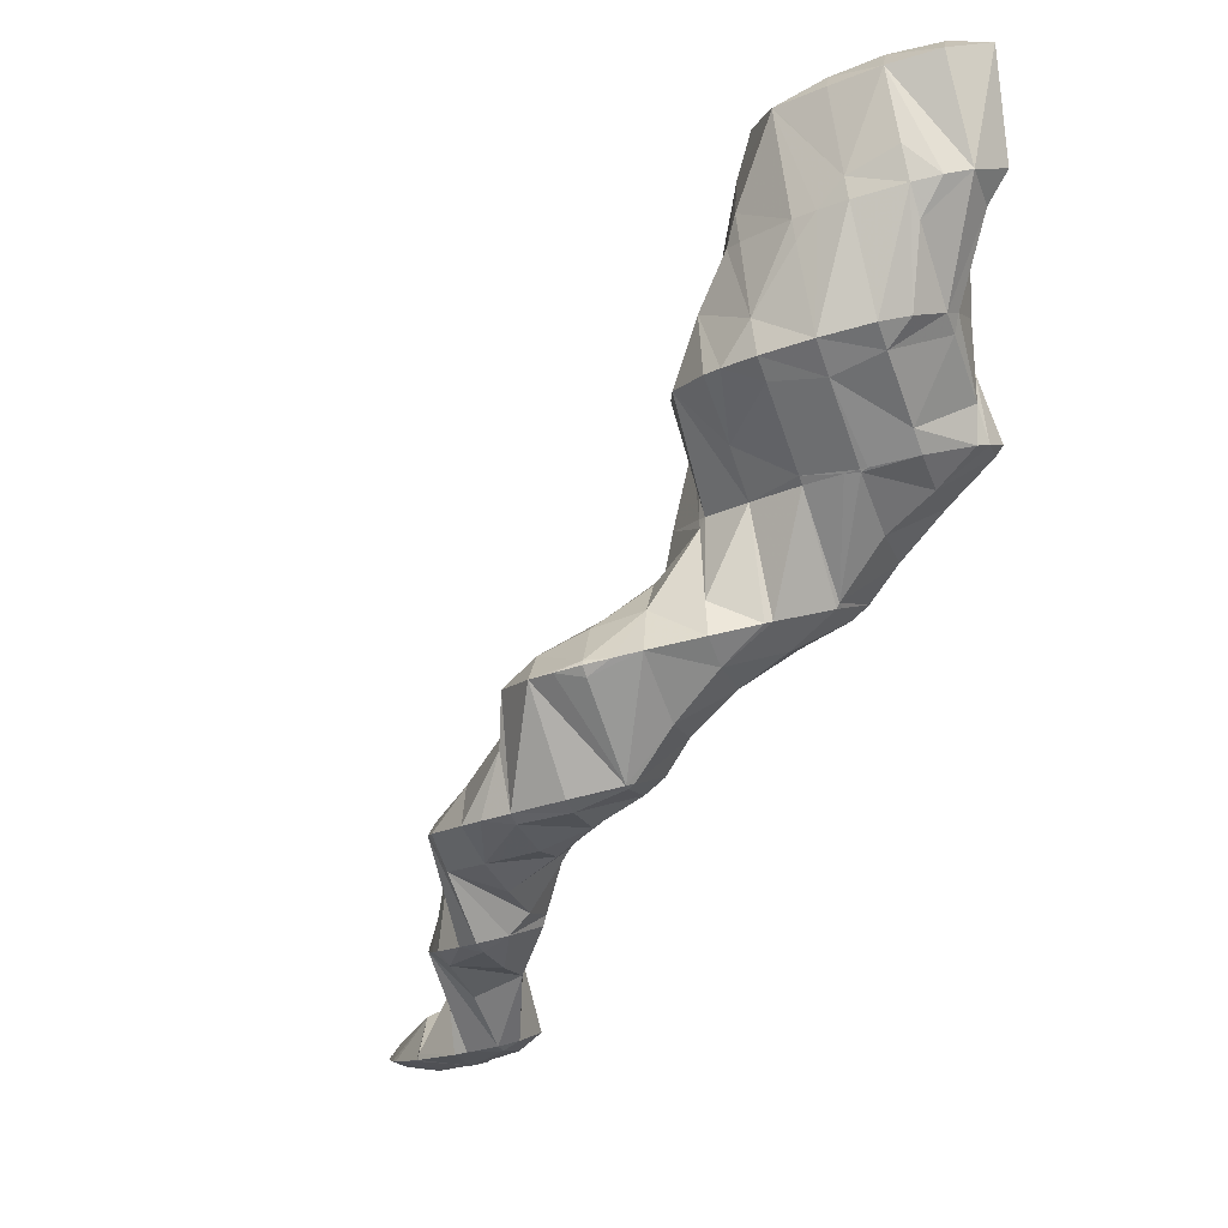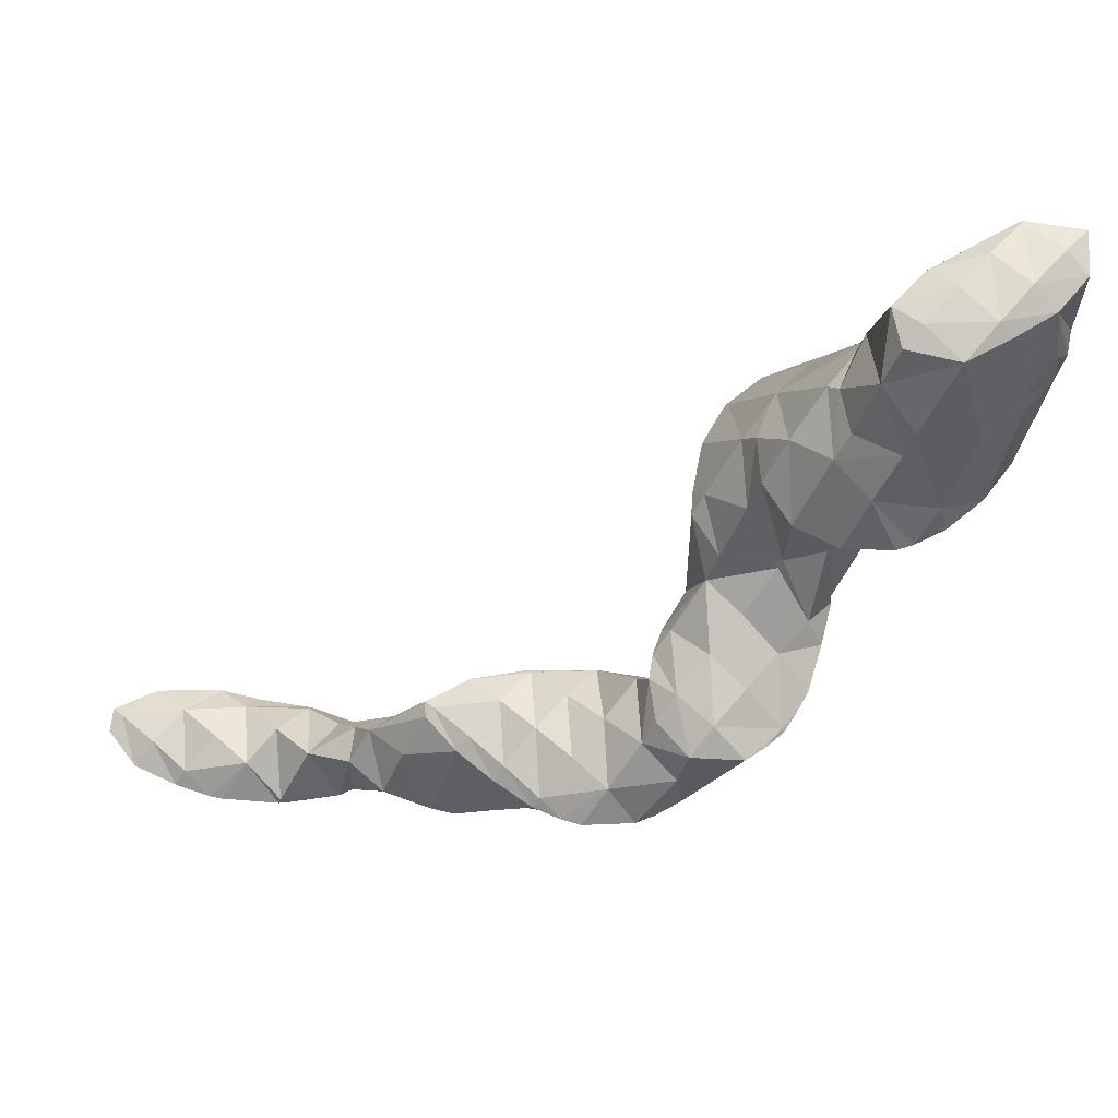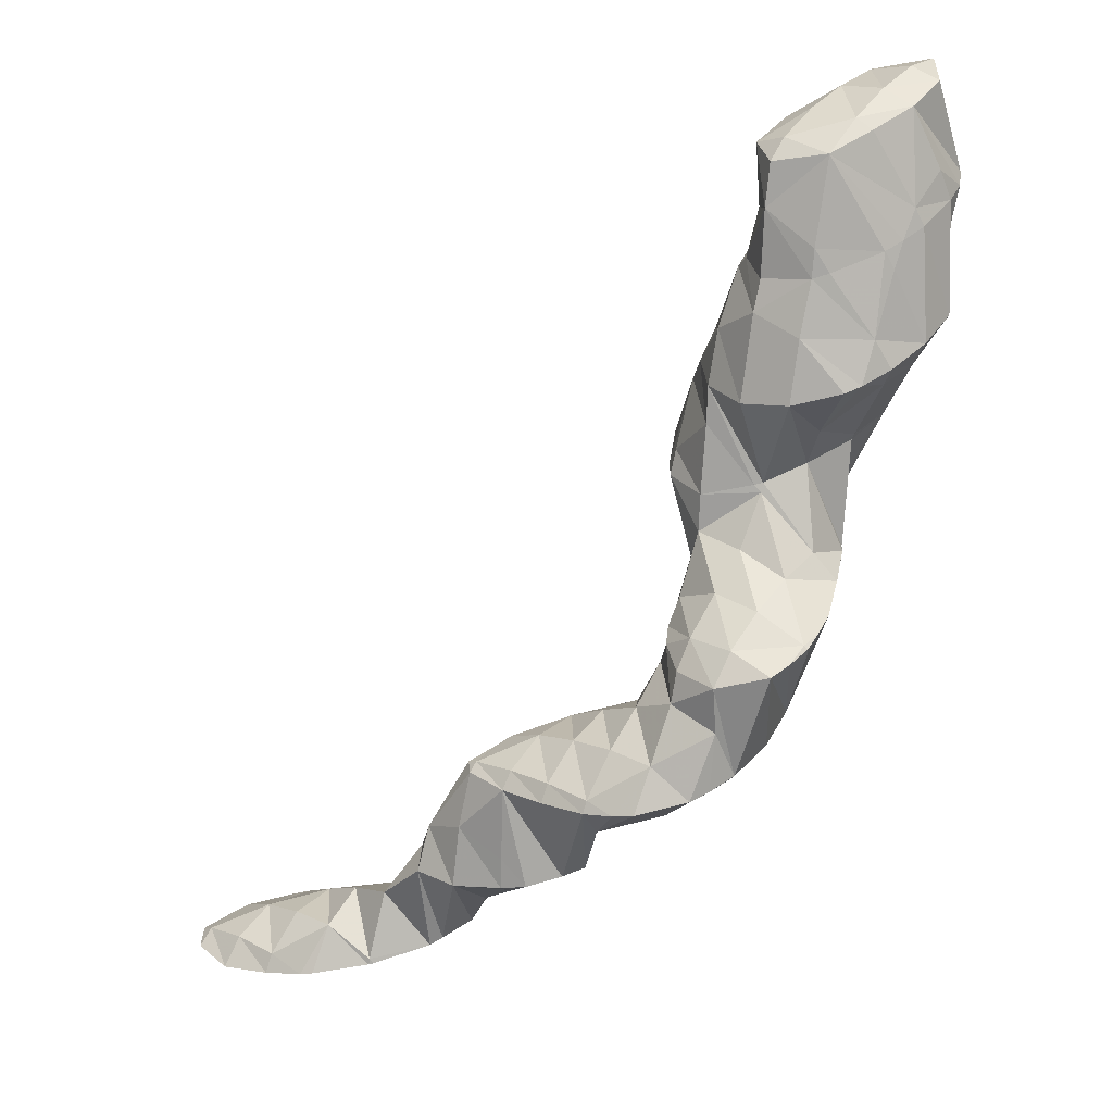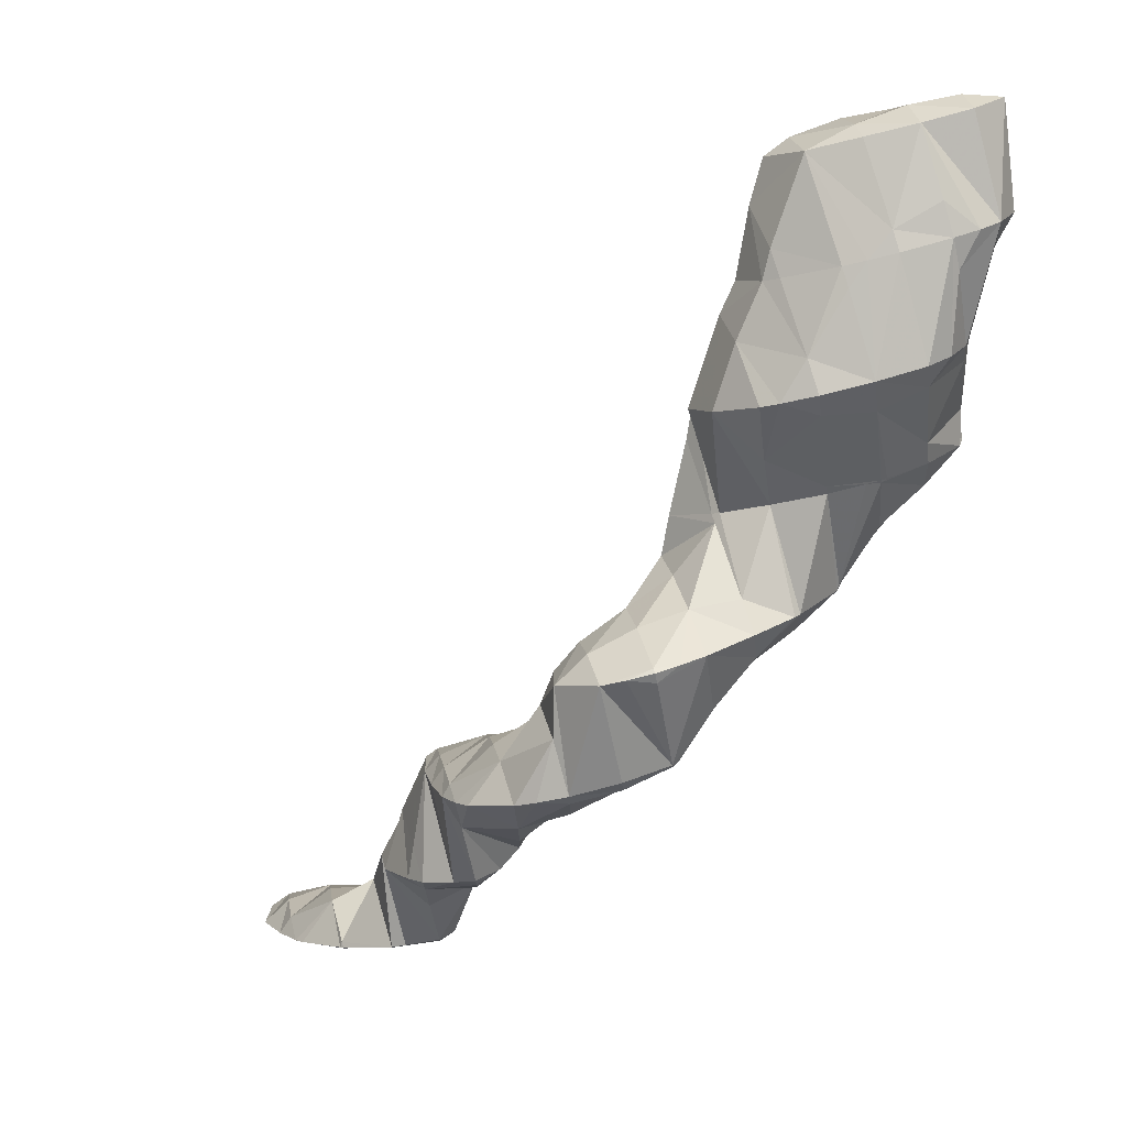
<metadata>
{"format":"obj","ext":"obj","renderer":"f3d","projection":"perspective","resolution":1024,"background":"white","views":[{"elev":0.7,"azim":63.0,"up":"+Z"},{"elev":-31.3,"azim":-12.6,"up":"+Y"},{"elev":-62.5,"azim":3.4,"up":"+Y"},{"elev":12.7,"azim":41.6,"up":"+Z"}]}
</metadata>
<code>
v 278.1 302 86.25
v 278.2 303.8 86.57
v 277.2 302.7 86.67
v 275.9 301.2 86.32
v 277 300.5 85.78
v 274.7 299.8 85.68
v 275.3 299.4 85.29
v 273.6 298.5 84.81
v 275.9 304.2 86.19
v 275.7 304 86.22
v 274.5 302.5 86.11
v 273.2 301.1 85.78
v 273.6 298.5 84.8
v 272.1 299.7 85.14
v 271.5 299 84.47
v 275.7 304.1 86.15
v 274 303.1 85.65
v 272.3 302 85.16
v 271.1 300.6 84.69
v 278.4 300.5 81.99
v 278.9 301.5 82.24
v 278 300.5 83.24
v 276.9 299.1 82.27
v 277.2 299.1 81.52
v 276.4 298.5 81.25
v 279 302.5 82.44
v 278.5 304.1 82.62
v 273.6 298.5 84.77
v 275.6 298 81.03
v 272.9 297.5 81.49
v 273.5 297.4 80.52
v 272.8 297.3 80.37
v 275.9 304.2 85.24
v 277 304.2 82.35
v 276.1 304.3 82.19
v 271.2 298.6 82.8
v 271 298.1 80.17
v 274.7 303.7 81.83
v 272.8 302.9 81.33
v 271.7 302 80.97
v 271.2 301.5 81.82
v 270.5 299.9 80.39
v 271.1 301.3 80.73
v 271.3 301.7 80.84
v 278.5 300.9 80.86
v 278.4 300.7 77.94
v 278.3 299.5 77.71
v 276 298 80.31
v 277.2 298 77.24
v 275.1 296.8 77.97
v 275.7 296.7 76.76
v 274.5 296.1 76.43
v 278.1 303.6 81.46
v 278 302.2 78.12
v 277.7 302.8 78.17
v 272.3 296.5 78.3
v 273.9 295.9 76.26
v 271.8 295.9 75.87
v 276.3 304.2 78.15
v 270.6 297.7 79
v 270 296.8 75.68
v 274.9 304.8 77.99
v 274.3 304.9 77.89
v 272.7 303.2 80.59
v 270.3 300.3 79.9
v 269.3 299.2 77.84
v 268.9 298.5 75.76
v 272.5 304.4 77.46
v 270.7 303.5 76.96
v 269.8 302.7 76.65
v 269.4 302.1 76.61
v 268.7 300.3 76.03
v 269.2 302 76.43
v 269.4 302.2 76.49
v 277.9 300 76.89
v 276.8 298.7 76.09
v 275.5 297.2 75.99
v 277.6 302.7 77.5
v 276.8 301.7 74.6
v 275.8 300.4 73.33
v 275.9 300.6 73.39
v 275.5 300 73.2
v 274.5 298.9 73.15
v 273 297.3 74.13
v 276.5 304.3 75.47
v 276.6 302.2 73.78
v 276.5 304.3 74.13
v 274.5 299.1 72.85
v 272.6 298.2 72.35
v 270.8 297.6 71.91
v 275.4 306.1 74.23
v 274.8 305.4 76.52
v 276.1 305.1 74.18
v 268.7 298.3 74.24
v 270.5 297.6 71.84
v 268.4 297.7 71.47
v 274.7 306.3 74.12
v 272.2 305.4 75.37
v 273.3 306.6 73.9
v 270.7 303.6 76.68
v 268.4 300.9 75.05
v 267.6 299.8 72.51
v 267.3 299.5 71.55
v 271.9 306.2 73.58
v 270 305.4 73.08
v 268.6 304.1 72.84
v 269.2 304.8 72.82
v 267.6 302.5 72.14
v 268.2 303.6 72.43
v 267.3 300.3 71.7
v 268.5 304.2 72.6
v 272.1 292.5 67.22
v 272.5 293.3 67.44
v 271.9 292.6 67.35
v 271.3 291.9 66.96
v 275.8 300.4 73.24
v 273.6 296.2 68.12
v 273.9 298 68.5
v 272.7 296.6 69.23
v 271.4 295.1 68.91
v 273 294.2 67.68
v 270.3 293.7 68.31
v 270.6 291.4 66.73
v 269.1 292.4 67.42
v 268.4 291.4 66.33
v 275.7 303.3 72.72
v 274.7 302 71.28
v 273.8 300.9 69.14
v 273.7 300.8 68.94
v 274 298.3 68.56
v 270.7 297.5 71.54
v 269.8 296.3 69.69
v 268.7 294.9 68.55
v 267.6 293.6 67.37
v 267.1 292.9 66.33
v 275.3 305.9 73.86
v 274.3 304.6 72.2
v 273.3 303.4 70.42
v 273.6 301.1 68.96
v 272.7 302.7 69.06
v 268.2 297.5 69.97
v 267.4 296.4 67.72
v 266.7 294.7 66.56
v 266.9 295.7 66.76
v 272.7 305.8 72.73
v 271.8 304.6 70.84
v 271.5 302.9 68.87
v 270.8 303.4 69.38
v 269.5 301.9 69.01
v 270 301.8 68.38
v 268 300.2 70.33
v 269.1 300 67.93
v 268.1 298.4 67.46
v 267.2 296.7 67
v 268.7 304.1 72.33
v 272 292.7 66.82
v 273.1 296.9 67.1
v 272.1 295.7 65.28
v 271.3 294.5 63.33
v 271.4 294.8 63.39
v 270.4 292.8 62.87
v 268.4 291.4 64.39
v 269.1 291.5 62.39
v 268.1 290.9 62.1
v 272.8 299.6 67.57
v 271.7 298.3 66.34
v 270.7 297.1 64.76
v 270.2 296.5 63.46
v 266.8 292.5 65.13
v 267.3 290.5 61.89
v 265.9 291.4 63.07
v 265.1 290.4 61.46
v 272.4 302.2 68.55
v 271.3 300.9 67.6
v 270.1 299.5 66.95
v 268.9 298.1 66.25
v 268.9 296.5 63.22
v 267.9 296.8 65.12
v 267.9 296.7 63.05
v 266.5 295.2 65.5
v 265.4 293.9 64.23
v 264.4 292.6 63.14
v 264.3 290.6 61.34
v 263.3 291.3 61.67
v 263.2 291.1 61.21
v 265.6 297 62.67
v 265.5 297 62.74
v 264.1 295.4 63.32
v 262.9 293.9 62.84
v 261.8 292.6 61.75
v 261.5 292.2 61.09
v 265.5 297 62.66
v 263 297 62.18
v 262.8 296.8 62.27
v 261.5 295.3 62.35
v 260.3 293.9 61.62
v 260 293.4 61
v 262.7 297 62.11
v 260.3 296.5 61.59
v 259.7 296.2 61.42
v 258.9 295.2 61.29
v 258.6 294.9 60.99
v 258.6 295.6 61.1
v 271.2 294.6 63.21
v 270.1 293.2 62.42
v 268.9 291.8 62.01
v 269.8 295.9 62.86
v 268.7 294.6 61.78
v 267.6 293.2 60.98
v 266.3 291.8 60.52
v 267.2 295.8 61.9
v 266.1 294.5 60.62
v 265.1 293.2 59.39
v 263.6 291.6 60
v 265.5 297 62.61
v 264.6 295.8 60.72
v 263.7 294.7 58.47
v 263.1 293 57.44
v 263.3 294.1 57.67
v 262.1 292.7 57.22
v 262.9 296.9 61.84
v 262.3 296 58.18
v 262.2 295.9 57.78
v 259.7 293 58
v 260.7 292.6 56.91
v 259.6 292.8 56.76
v 260.4 296.7 57.57
v 258.1 294.1 58.92
v 257.7 293.5 56.5
v 258.4 297 57.24
v 257.9 296.8 57.11
v 256.7 295.5 58.12
v 256.2 294.8 56.43
v 256.3 296.3 56.72
v 262.7 293.4 57.08
v 261.4 294.8 56.28
v 260.1 293.3 56.29
v 260 296.2 55.75
v 258.8 294.8 54.92
v 258.1 296.1 52.95
v 258.1 296.9 53.1
v 256.8 295.4 52.6
v 255.8 297.3 54.94
v 256.8 298.4 53.11
v 254.6 295.8 54.72
v 256.3 295.1 52.45
v 253.8 294.8 52.12
v 253.9 294.7 51.93
v 253.7 294.7 51.89
v 254.8 299.1 52.85
v 254.7 298.9 53.09
v 253.2 297.2 54.07
v 252.1 295.9 53.19
v 251.3 294.9 51.45
v 254.5 299.1 52.79
v 252.6 299.4 52.47
v 251.9 298.7 53.07
v 250.6 297.2 53.03
v 250.7 295 51.37
v 249.5 295.8 51.85
v 249.2 295.5 51.17
v 250.8 299.8 52.21
v 250.4 299.8 52.13
v 249.2 298.5 52.51
v 248 297.1 51.92
v 247.4 296.3 50.96
v 248 299.8 51.67
v 247.5 299.5 51.54
v 246.6 298.4 51.48
v 246.1 297.9 50.98
v 246.2 298.9 51.17
v 257.7 296.4 52.71
v 256.3 297.7 52.39
v 255.1 296.3 51.77
v 253.8 294.8 51.84
v 254.8 299 52.68
v 253.7 297.6 51.58
v 252.4 296.2 51.18
v 252.1 298.9 51.78
v 251 297.5 50.99
v 249.7 296 50.92
v 249.5 298.7 51.11
v 248.2 297.3 50.67
v 246.7 298.5 50.92
g foo
f 1 2 3
f 1 3 4
f 1 4 5
f 5 4 6
f 5 6 7
f 8 7 6
f 9 10 3
f 9 3 2
f 11 4 10
f 4 3 10
f 12 6 11
f 6 4 11
f 8 6 13
f 13 6 14
f 14 6 12
f 15 13 14
f 9 16 10
f 17 11 10
f 17 10 16
f 18 12 11
f 18 11 17
f 19 14 12
f 19 12 18
f 19 15 14
f 20 21 22
f 20 22 23
f 20 23 24
f 25 24 23
f 26 27 2
f 26 2 1
f 22 21 5
f 21 26 5
f 26 1 5
f 23 5 7
f 23 22 5
f 23 7 8
f 23 8 28
f 23 28 25
f 25 28 29
f 29 28 30
f 29 30 31
f 32 31 30
f 33 9 34
f 34 9 27
f 27 9 2
f 35 33 34
f 28 8 13
f 13 15 28
f 15 36 28
f 36 30 28
f 32 30 36
f 32 36 37
f 33 16 9
f 35 38 33
f 33 38 16
f 16 38 17
f 17 38 18
f 38 39 18
f 40 41 39
f 41 19 39
f 19 18 39
f 36 15 19
f 36 19 41
f 36 41 42
f 42 41 43
f 42 37 36
f 40 44 41
f 44 43 41
f 45 21 20
f 45 20 46
f 46 20 47
f 47 20 24
f 48 49 25
f 25 49 24
f 24 49 47
f 49 48 50
f 49 50 51
f 52 51 50
f 53 27 26
f 26 21 45
f 26 45 54
f 26 54 53
f 53 54 55
f 54 45 46
f 48 25 29
f 50 29 31
f 50 48 29
f 50 31 32
f 50 32 56
f 50 56 52
f 52 56 57
f 58 57 56
f 53 34 27
f 34 53 35
f 53 55 35
f 55 59 35
f 60 32 37
f 60 56 32
f 58 56 60
f 58 60 61
f 59 62 38
f 59 38 35
f 63 64 62
f 64 39 62
f 39 38 62
f 64 40 39
f 65 42 43
f 37 42 60
f 42 65 60
f 65 66 60
f 61 60 66
f 61 66 67
f 63 68 64
f 64 68 40
f 40 68 44
f 44 68 69
f 70 44 69
f 44 70 71
f 44 71 43
f 65 43 71
f 72 66 73
f 73 66 71
f 71 66 65
f 72 67 66
f 70 74 71
f 74 73 71
f 75 46 47
f 75 47 49
f 75 49 76
f 76 49 51
f 76 51 77
f 77 51 52
f 78 55 54
f 46 75 54
f 54 75 78
f 78 75 79
f 80 81 76
f 81 79 76
f 79 75 76
f 82 80 83
f 80 76 83
f 76 77 83
f 57 84 52
f 52 84 77
f 77 84 83
f 84 57 58
f 85 59 55
f 85 55 78
f 86 87 79
f 87 85 79
f 85 78 79
f 86 79 81
f 82 83 88
f 89 83 84
f 89 88 83
f 84 58 89
f 89 58 90
f 90 58 61
f 91 92 93
f 85 62 59
f 93 92 63
f 93 63 87
f 87 63 62
f 87 62 85
f 94 95 67
f 95 90 67
f 90 61 67
f 96 95 94
f 91 97 92
f 98 68 63
f 98 63 92
f 98 92 99
f 99 92 97
f 98 69 68
f 98 100 69
f 100 70 69
f 101 72 73
f 67 72 94
f 72 101 94
f 101 102 94
f 96 94 102
f 96 102 103
f 99 104 98
f 105 100 98
f 105 98 104
f 106 74 70
f 106 70 100
f 106 100 107
f 107 100 105
f 101 73 74
f 101 74 106
f 101 106 108
f 108 106 109
f 110 102 101
f 110 101 108
f 110 103 102
f 107 111 106
f 111 109 106
f 112 113 114
f 115 112 114
f 116 81 80
f 116 80 82
f 117 118 119
f 117 119 120
f 117 120 121
f 121 120 113
f 113 120 114
f 114 120 122
f 115 114 123
f 123 114 124
f 124 114 122
f 125 123 124
f 126 87 86
f 81 116 86
f 86 116 126
f 126 116 127
f 88 128 82
f 82 128 116
f 116 128 127
f 128 88 129
f 129 88 130
f 130 88 89
f 119 90 131
f 90 119 89
f 89 119 118
f 118 130 89
f 132 120 131
f 120 119 131
f 133 122 132
f 122 120 132
f 134 124 133
f 124 122 133
f 125 124 134
f 125 134 135
f 136 91 93
f 87 126 93
f 93 126 136
f 136 126 137
f 138 137 127
f 137 126 127
f 139 140 128
f 140 138 128
f 138 127 128
f 139 128 129
f 131 90 95
f 95 96 131
f 96 141 131
f 141 132 131
f 142 133 141
f 133 132 141
f 143 134 144
f 144 134 142
f 142 134 133
f 143 135 134
f 136 97 91
f 97 136 99
f 99 136 145
f 145 136 137
f 146 145 138
f 145 137 138
f 140 147 138
f 147 148 138
f 148 146 138
f 147 149 148
f 147 150 149
f 150 151 149
f 150 152 151
f 103 141 96
f 141 103 153
f 153 103 151
f 151 152 153
f 154 142 141
f 154 141 153
f 154 144 142
f 145 104 99
f 146 105 104
f 146 104 145
f 105 146 107
f 107 146 155
f 155 146 148
f 109 155 108
f 108 155 149
f 149 155 148
f 151 110 108
f 151 108 149
f 151 103 110
f 155 111 107
f 155 109 111
f 156 113 112
f 156 112 115
f 157 118 117
f 157 117 121
f 157 121 158
f 121 113 156
f 121 156 159
f 121 159 158
f 158 159 160
f 156 115 159
f 115 123 159
f 123 161 159
f 162 163 125
f 125 163 123
f 123 163 161
f 164 163 162
f 165 129 130
f 118 157 130
f 130 157 165
f 165 157 166
f 167 166 158
f 166 157 158
f 160 167 158
f 160 168 167
f 169 125 135
f 169 162 125
f 164 162 170
f 170 162 171
f 171 162 169
f 172 170 171
f 173 140 139
f 129 165 139
f 139 165 173
f 173 165 174
f 175 174 166
f 174 165 166
f 176 175 167
f 175 166 167
f 168 177 167
f 177 178 167
f 178 176 167
f 179 180 143
f 179 143 177
f 177 143 144
f 177 144 178
f 135 143 169
f 143 180 169
f 180 181 169
f 182 171 181
f 171 169 181
f 172 171 183
f 183 171 184
f 184 171 182
f 185 183 184
f 173 147 140
f 174 150 147
f 174 147 173
f 175 152 150
f 175 150 174
f 176 153 152
f 176 152 175
f 178 154 153
f 178 153 176
f 186 187 180
f 186 180 179
f 178 144 154
f 188 181 187
f 181 180 187
f 189 182 188
f 182 181 188
f 190 184 189
f 184 182 189
f 185 184 190
f 185 190 191
f 186 192 187
f 193 194 192
f 192 194 187
f 187 194 188
f 195 189 194
f 189 188 194
f 196 190 195
f 190 189 195
f 191 190 196
f 191 196 197
f 193 198 194
f 199 195 194
f 199 194 198
f 200 201 199
f 199 201 195
f 195 201 196
f 197 196 201
f 197 201 202
f 200 203 201
f 203 202 201
f 204 160 159
f 204 159 161
f 204 161 205
f 205 161 163
f 205 163 206
f 206 163 164
f 207 168 160
f 207 160 204
f 208 207 205
f 207 204 205
f 209 208 206
f 208 205 206
f 170 210 164
f 164 210 206
f 206 210 209
f 210 170 172
f 207 177 168
f 177 207 179
f 179 207 211
f 211 207 208
f 212 211 209
f 211 208 209
f 213 212 210
f 212 209 210
f 183 214 172
f 172 214 210
f 210 214 213
f 214 183 185
f 215 186 179
f 215 179 211
f 216 215 212
f 215 211 212
f 217 216 213
f 216 212 213
f 218 219 214
f 219 217 214
f 217 213 214
f 214 185 218
f 218 185 220
f 220 185 191
f 215 192 186
f 192 215 193
f 193 215 221
f 221 215 216
f 222 221 217
f 221 216 217
f 219 222 217
f 219 223 222
f 224 225 197
f 225 220 197
f 220 191 197
f 226 225 224
f 221 198 193
f 222 199 198
f 222 198 221
f 199 222 200
f 222 223 200
f 223 227 200
f 228 197 202
f 228 224 197
f 226 224 228
f 226 228 229
f 227 230 203
f 227 203 200
f 231 203 230
f 203 231 232
f 203 232 202
f 228 202 232
f 229 228 232
f 229 232 233
f 231 234 232
f 234 233 232
f 235 219 218
f 235 218 220
f 236 223 219
f 236 219 235
f 225 237 220
f 220 237 235
f 235 237 236
f 237 225 226
f 238 227 223
f 238 223 236
f 239 238 237
f 238 236 237
f 237 226 229
f 237 229 239
f 238 230 227
f 240 238 239
f 238 240 241
f 238 241 230
f 231 230 241
f 239 229 240
f 240 229 242
f 242 229 233
f 234 231 243
f 243 231 244
f 244 231 241
f 245 234 243
f 234 245 233
f 233 245 246
f 246 242 233
f 246 245 247
f 246 247 248
f 249 248 247
f 250 251 243
f 250 243 244
f 252 245 251
f 245 243 251
f 253 247 252
f 247 245 252
f 249 247 253
f 249 253 254
f 250 255 251
f 256 257 255
f 255 257 251
f 251 257 252
f 258 253 257
f 253 252 257
f 254 253 259
f 259 253 260
f 260 253 258
f 261 259 260
f 256 262 257
f 263 264 262
f 262 264 257
f 257 264 258
f 265 260 264
f 260 258 264
f 261 260 265
f 261 265 266
f 263 267 264
f 268 269 267
f 267 269 264
f 264 269 265
f 266 265 269
f 266 269 270
f 268 271 269
f 271 270 269
f 272 241 240
f 272 240 242
f 273 244 241
f 273 241 272
f 246 274 242
f 242 274 272
f 272 274 273
f 274 246 248
f 274 248 275
f 275 248 249
f 276 250 244
f 276 244 273
f 277 276 274
f 276 273 274
f 278 277 275
f 277 274 275
f 275 249 254
f 275 254 278
f 276 255 250
f 255 276 256
f 256 276 279
f 279 276 277
f 280 279 278
f 279 277 278
f 259 281 254
f 254 281 278
f 278 281 280
f 281 259 261
f 279 262 256
f 262 279 263
f 263 279 282
f 282 279 280
f 283 282 281
f 282 280 281
f 281 261 266
f 281 266 283
f 282 267 263
f 267 282 268
f 268 282 284
f 284 282 283
f 283 266 270
f 283 270 284
f 284 271 268
f 284 270 271
g

</code>
